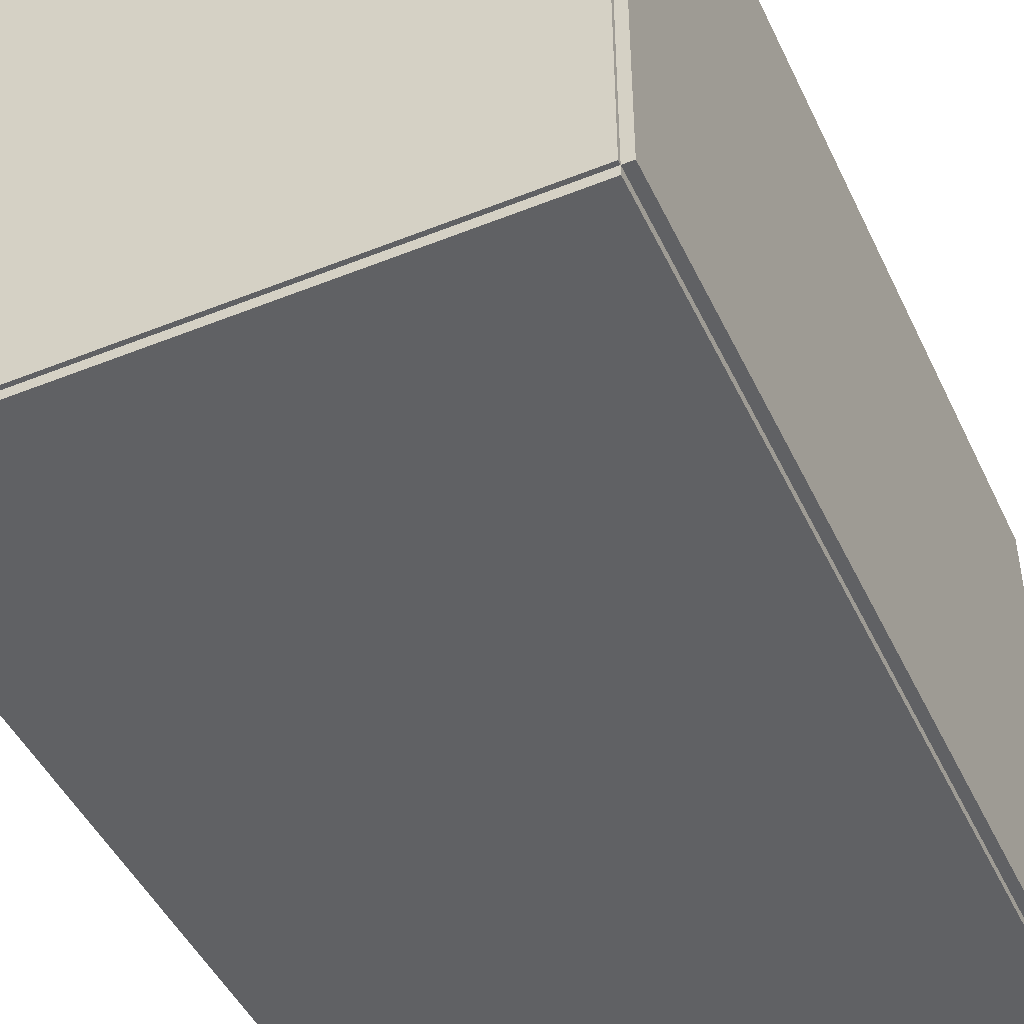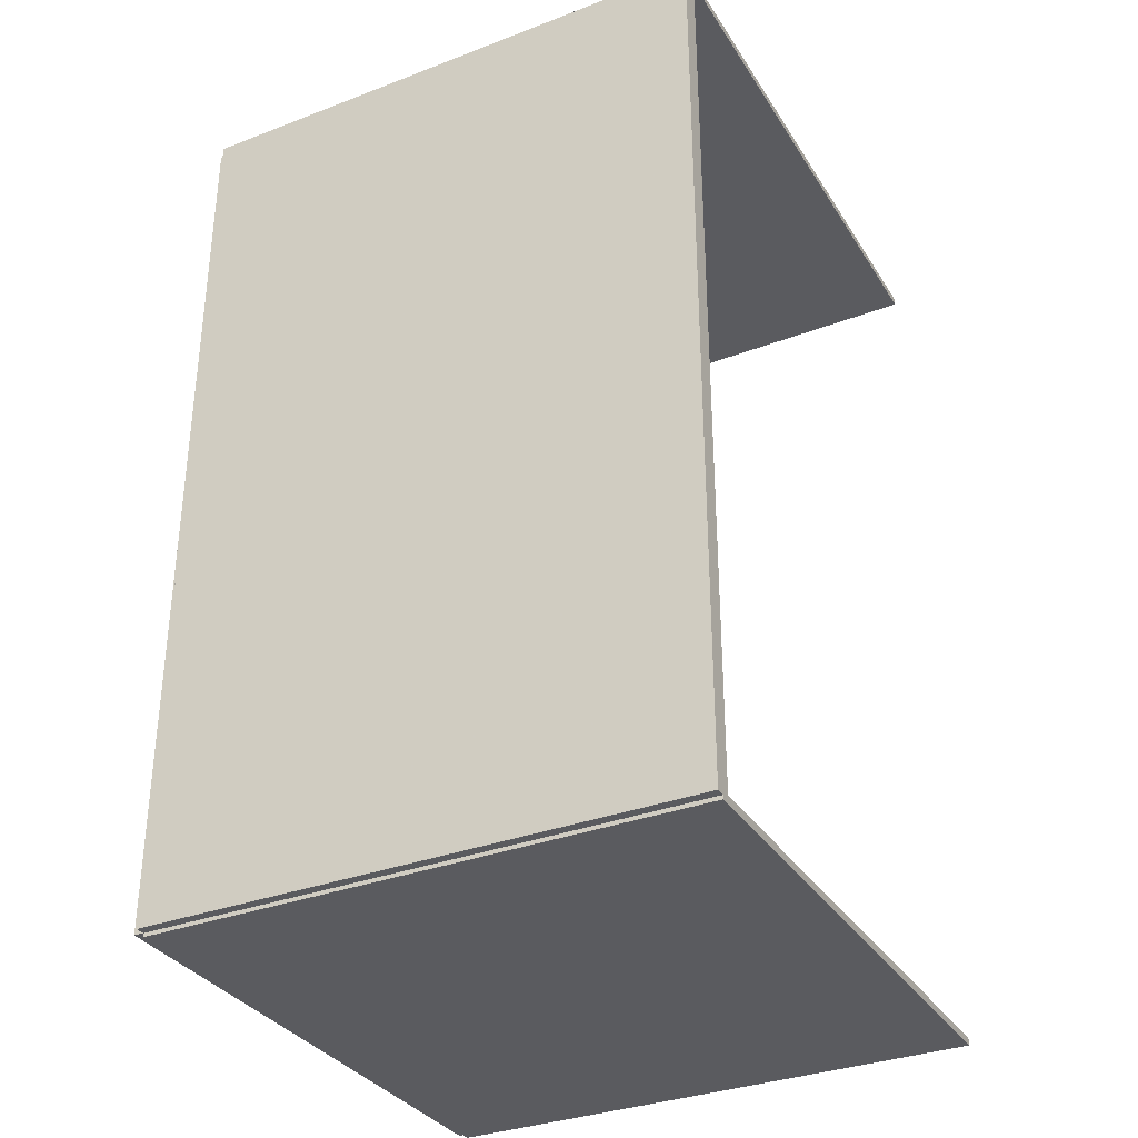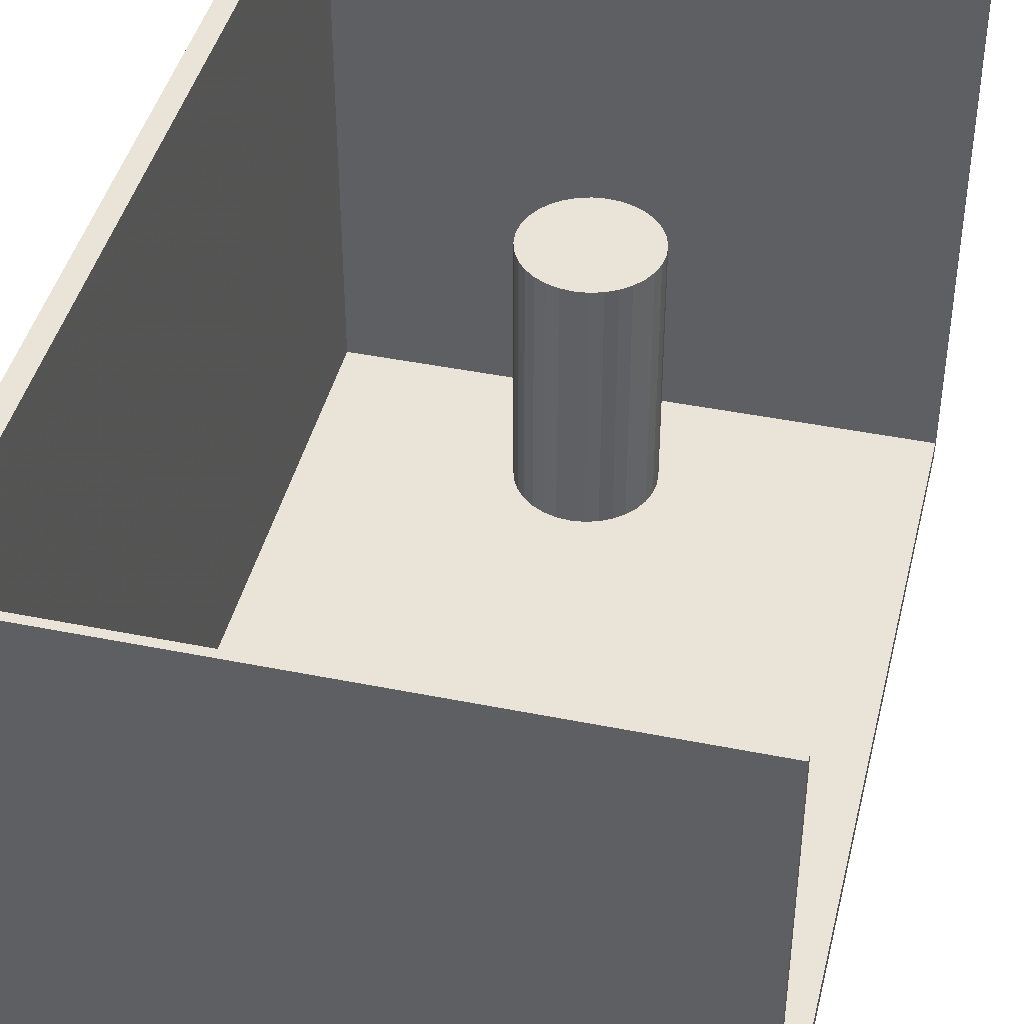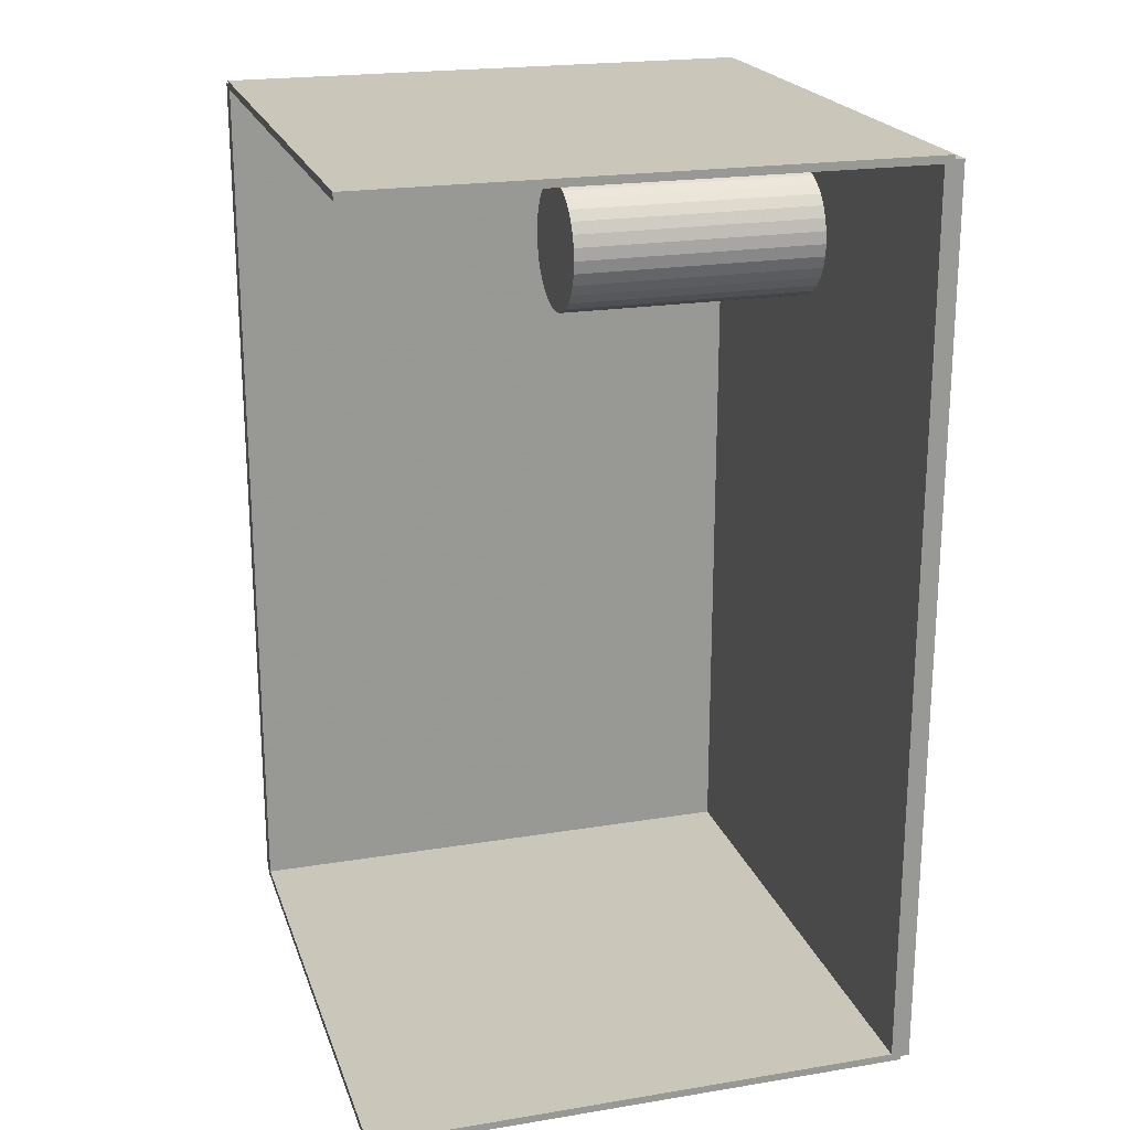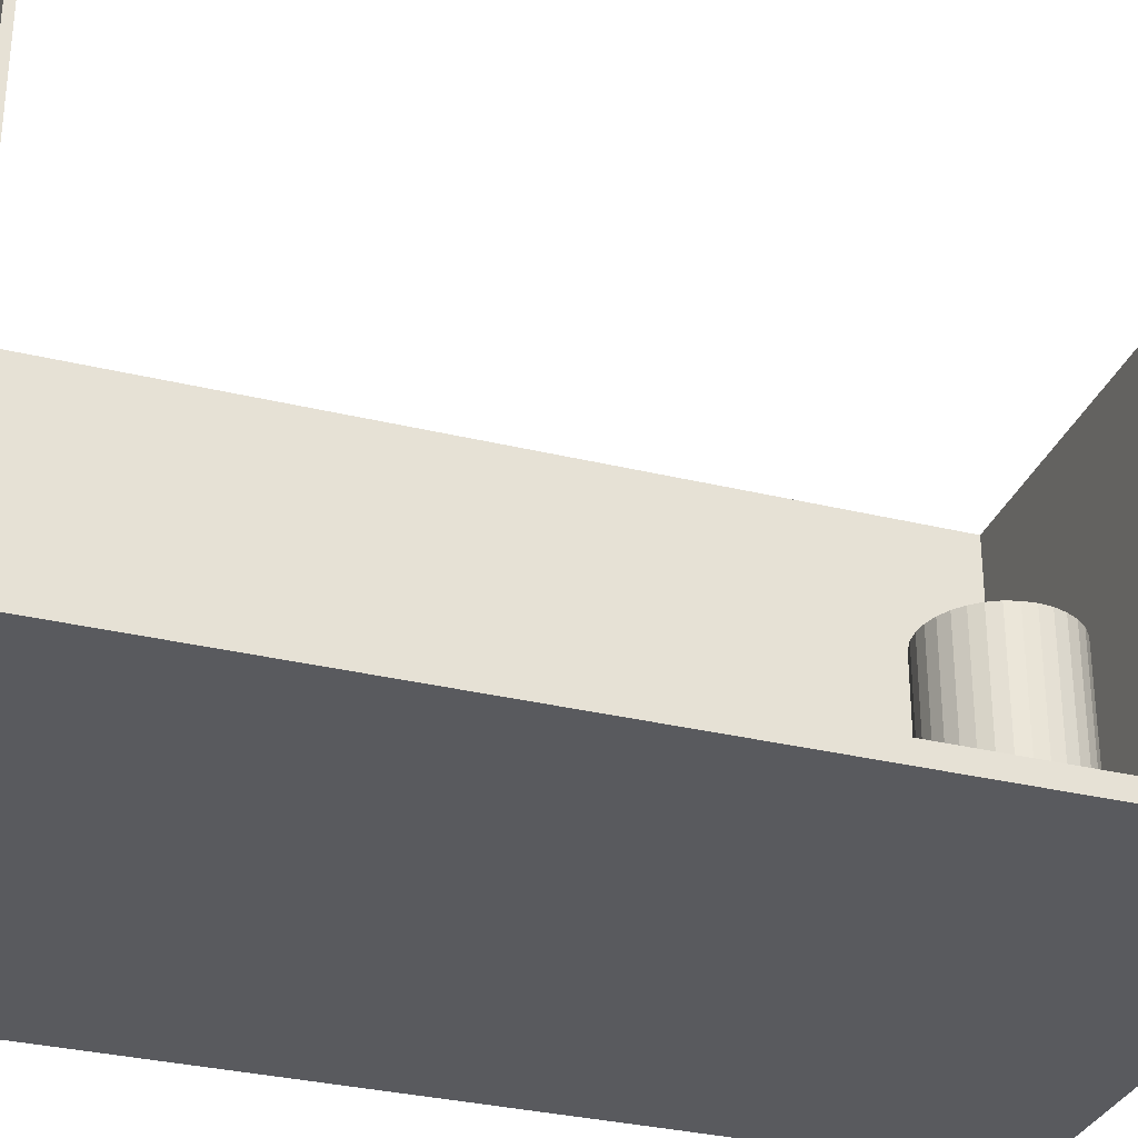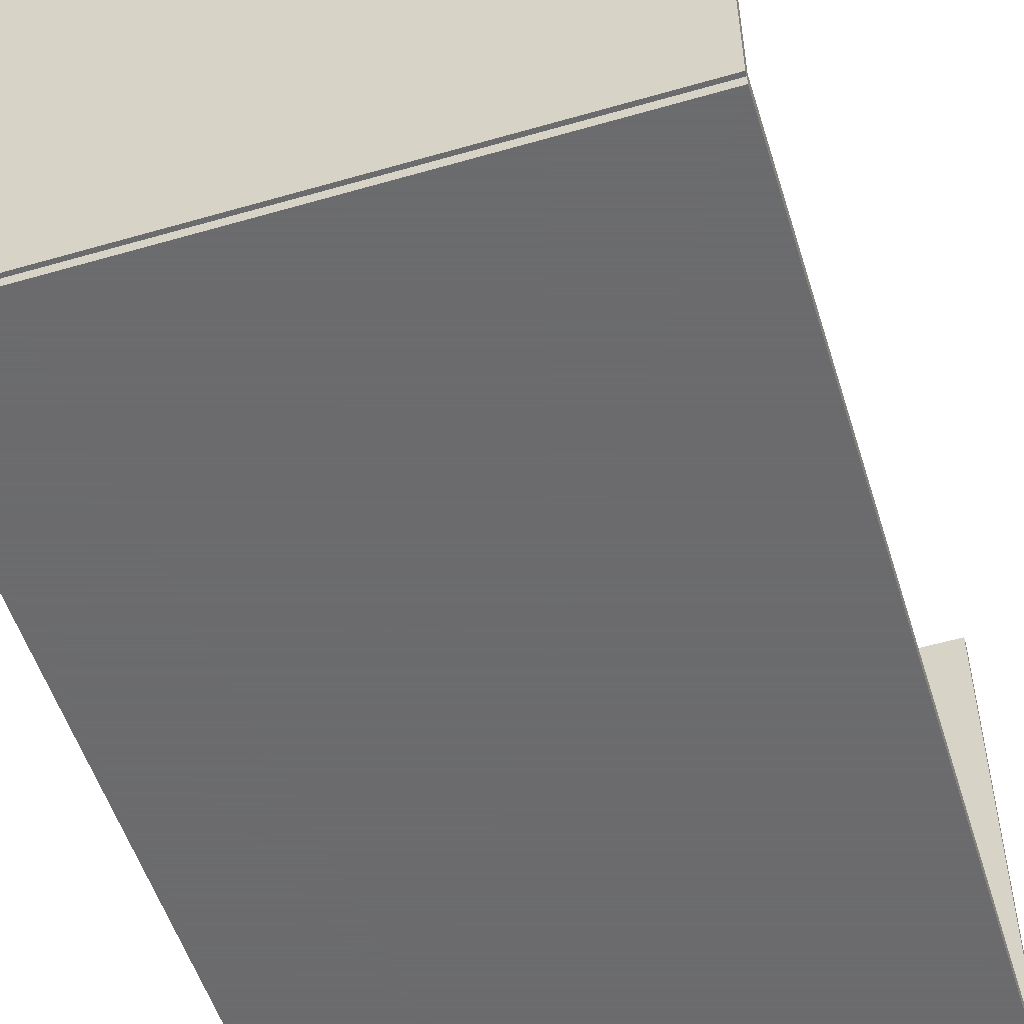
<metadata>
{"format":"obj","ext":"obj","renderer":"f3d","projection":"perspective","resolution":1024,"background":"white","views":[{"elev":-46.8,"azim":-155.5,"up":"+Z"},{"elev":-33.4,"azim":-62.4,"up":"+Y"},{"elev":42.8,"azim":13.5,"up":"+Z"},{"elev":21.2,"azim":73.7,"up":"+Y"},{"elev":-31.6,"azim":71.0,"up":"+Z"},{"elev":-53.5,"azim":17.2,"up":"+Z"}]}
</metadata>
<code>
v -0.09634 -0.1558 -0.003262
v -0.09634 -0.1558 0.003262
v -0.09634 0.1558 -0.003262
v -0.09634 0.1558 0.003262
v 0.09634 -0.1558 -0.003262
v 0.09634 -0.1558 0.003262
v 0.09634 0.1558 -0.003262
v 0.09634 0.1558 0.003262
v -0.09308 -0.1558 0
v -0.0996 -0.1558 0
v -0.09308 0.1558 0
v -0.0996 0.1558 0
v -0.09308 -0.1558 0.1875
v -0.0996 -0.1558 0.1875
v -0.09308 0.1558 0.1875
v -0.0996 0.1558 0.1875
v -0.09634 0.1545 0.1875
v -0.09634 0.1571 0.1875
v -0.09634 0.1545 0
v -0.09634 0.1571 0
v 0.09634 0.1545 0.1875
v 0.09634 0.1571 0.1875
v 0.09634 0.1545 0
v 0.09634 0.1571 0
v -0.09634 -0.1545 0
v -0.09634 -0.1571 0
v -0.09634 -0.1545 0.1875
v -0.09634 -0.1571 0.1875
v 0.09634 -0.1545 0
v 0.09634 -0.1571 0
v 0.09634 -0.1545 0.1875
v 0.09634 -0.1571 0.1875
v -0.005462 0.1125 0.006524
v 0.01671 0.1125 0.006524
v 0.01671 0.1125 0.09442
v -0.005462 0.1125 0.09442
v 0.01628 0.1168 0.006524
v 0.01628 0.1168 0.09442
v 0.01502 0.1209 0.006524
v 0.01502 0.1209 0.09442
v 0.01297 0.1248 0.006524
v 0.01297 0.1248 0.09442
v 0.01022 0.1281 0.006524
v 0.01022 0.1281 0.09442
v 0.006856 0.1309 0.006524
v 0.006856 0.1309 0.09442
v 0.003023 0.1329 0.006524
v 0.003023 0.1329 0.09442
v -0.001136 0.1342 0.006524
v -0.001136 0.1342 0.09442
v -0.005462 0.1346 0.006524
v -0.005462 0.1346 0.09442
v -0.009787 0.1342 0.006524
v -0.009787 0.1342 0.09442
v -0.01395 0.1329 0.006524
v -0.01395 0.1329 0.09442
v -0.01778 0.1309 0.006524
v -0.01778 0.1309 0.09442
v -0.02114 0.1281 0.006524
v -0.02114 0.1281 0.09442
v -0.0239 0.1248 0.006524
v -0.0239 0.1248 0.09442
v -0.02594 0.1209 0.006524
v -0.02594 0.1209 0.09442
v -0.02721 0.1168 0.006524
v -0.02721 0.1168 0.09442
v -0.02763 0.1125 0.006524
v -0.02763 0.1125 0.09442
v -0.02721 0.1081 0.006524
v -0.02721 0.1081 0.09442
v -0.02594 0.104 0.006524
v -0.02594 0.104 0.09442
v -0.0239 0.1001 0.006524
v -0.0239 0.1001 0.09442
v -0.02114 0.09679 0.006524
v -0.02114 0.09679 0.09442
v -0.01778 0.09403 0.006524
v -0.01778 0.09403 0.09442
v -0.01395 0.09198 0.006524
v -0.01395 0.09198 0.09442
v -0.009787 0.09072 0.006524
v -0.009787 0.09072 0.09442
v -0.005462 0.09029 0.006524
v -0.005462 0.09029 0.09442
v -0.001136 0.09072 0.006524
v -0.001136 0.09072 0.09442
v 0.003023 0.09198 0.006524
v 0.003023 0.09198 0.09442
v 0.006856 0.09403 0.006524
v 0.006856 0.09403 0.09442
v 0.01022 0.09679 0.006524
v 0.01022 0.09679 0.09442
v 0.01297 0.1001 0.006524
v 0.01297 0.1001 0.09442
v 0.01502 0.104 0.006524
v 0.01502 0.104 0.09442
v 0.01628 0.1081 0.006524
v 0.01628 0.1081 0.09442
f 2 4 1
f 5 2 1
f 1 4 3
f 3 5 1
f 2 8 4
f 6 2 5
f 6 8 2
f 4 8 3
f 7 5 3
f 3 8 7
f 7 6 5
f 8 6 7
f 10 12 9
f 13 10 9
f 9 12 11
f 11 13 9
f 10 16 12
f 14 10 13
f 14 16 10
f 12 16 11
f 15 13 11
f 11 16 15
f 15 14 13
f 16 14 15
f 18 20 17
f 21 18 17
f 17 20 19
f 19 21 17
f 18 24 20
f 22 18 21
f 22 24 18
f 20 24 19
f 23 21 19
f 19 24 23
f 23 22 21
f 24 22 23
f 26 28 25
f 29 26 25
f 25 28 27
f 27 29 25
f 26 32 28
f 30 26 29
f 30 32 26
f 28 32 27
f 31 29 27
f 27 32 31
f 31 30 29
f 32 30 31
f 34 33 37
f 34 37 35
f 35 37 38
f 35 38 36
f 37 33 39
f 37 39 38
f 38 39 40
f 38 40 36
f 39 33 41
f 39 41 40
f 40 41 42
f 40 42 36
f 41 33 43
f 41 43 42
f 42 43 44
f 42 44 36
f 43 33 45
f 43 45 44
f 44 45 46
f 44 46 36
f 45 33 47
f 45 47 46
f 46 47 48
f 46 48 36
f 47 33 49
f 47 49 48
f 48 49 50
f 48 50 36
f 49 33 51
f 49 51 50
f 50 51 52
f 50 52 36
f 51 33 53
f 51 53 52
f 52 53 54
f 52 54 36
f 53 33 55
f 53 55 54
f 54 55 56
f 54 56 36
f 55 33 57
f 55 57 56
f 56 57 58
f 56 58 36
f 57 33 59
f 57 59 58
f 58 59 60
f 58 60 36
f 59 33 61
f 59 61 60
f 60 61 62
f 60 62 36
f 61 33 63
f 61 63 62
f 62 63 64
f 62 64 36
f 63 33 65
f 63 65 64
f 64 65 66
f 64 66 36
f 65 33 67
f 65 67 66
f 66 67 68
f 66 68 36
f 67 33 69
f 67 69 68
f 68 69 70
f 68 70 36
f 69 33 71
f 69 71 70
f 70 71 72
f 70 72 36
f 71 33 73
f 71 73 72
f 72 73 74
f 72 74 36
f 73 33 75
f 73 75 74
f 74 75 76
f 74 76 36
f 75 33 77
f 75 77 76
f 76 77 78
f 76 78 36
f 77 33 79
f 77 79 78
f 78 79 80
f 78 80 36
f 79 33 81
f 79 81 80
f 80 81 82
f 80 82 36
f 81 33 83
f 81 83 82
f 82 83 84
f 82 84 36
f 83 33 85
f 83 85 84
f 84 85 86
f 84 86 36
f 85 33 87
f 85 87 86
f 86 87 88
f 86 88 36
f 87 33 89
f 87 89 88
f 88 89 90
f 88 90 36
f 89 33 91
f 89 91 90
f 90 91 92
f 90 92 36
f 91 33 93
f 91 93 92
f 92 93 94
f 92 94 36
f 93 33 95
f 93 95 94
f 94 95 96
f 94 96 36
f 95 33 97
f 95 97 96
f 96 97 98
f 96 98 36
f 97 33 34
f 97 34 98
f 98 34 35
f 98 35 36

</code>
